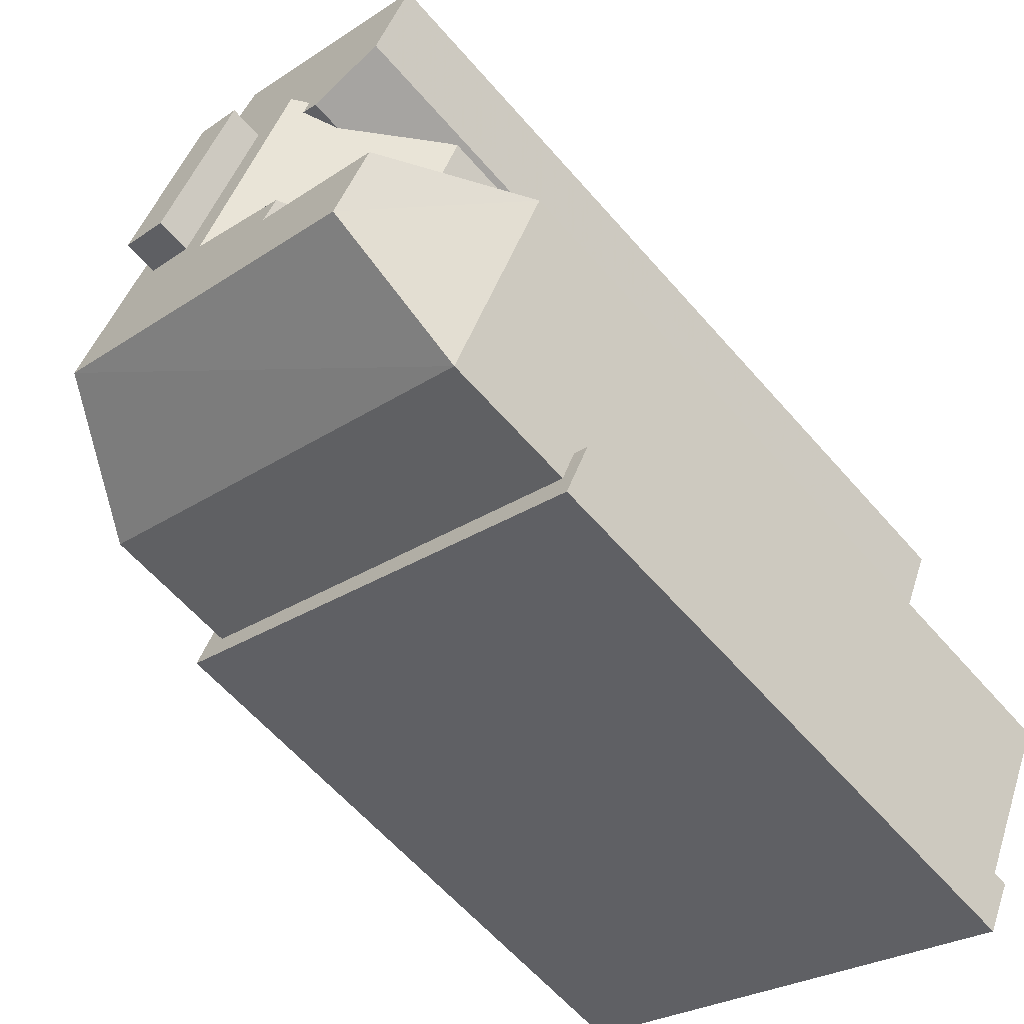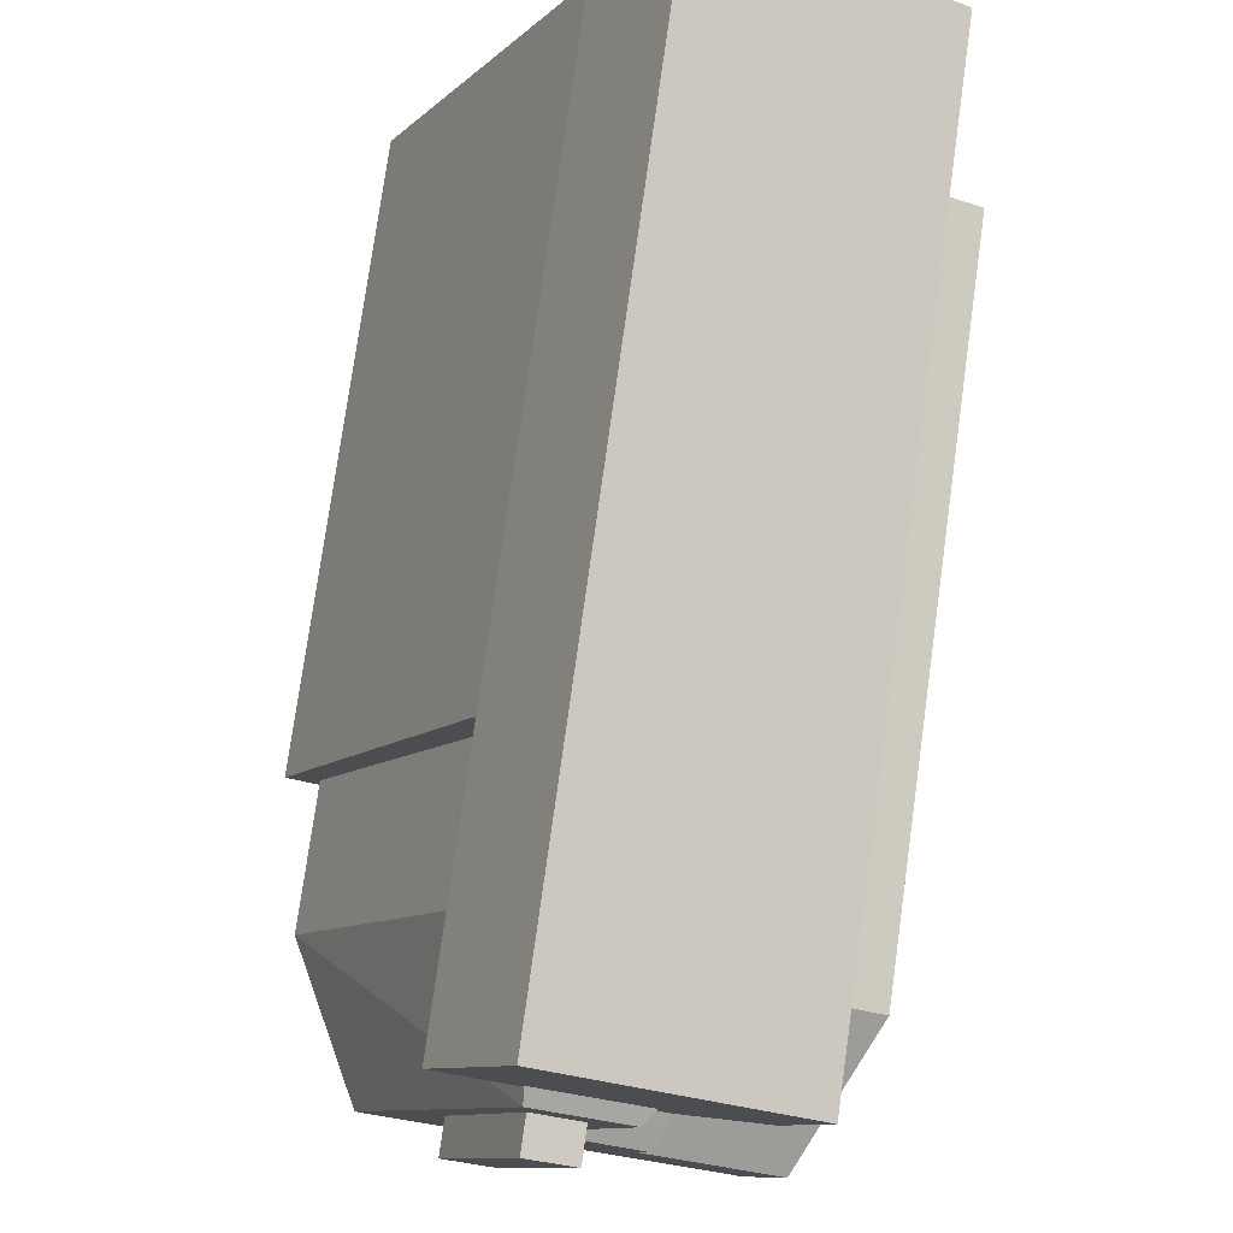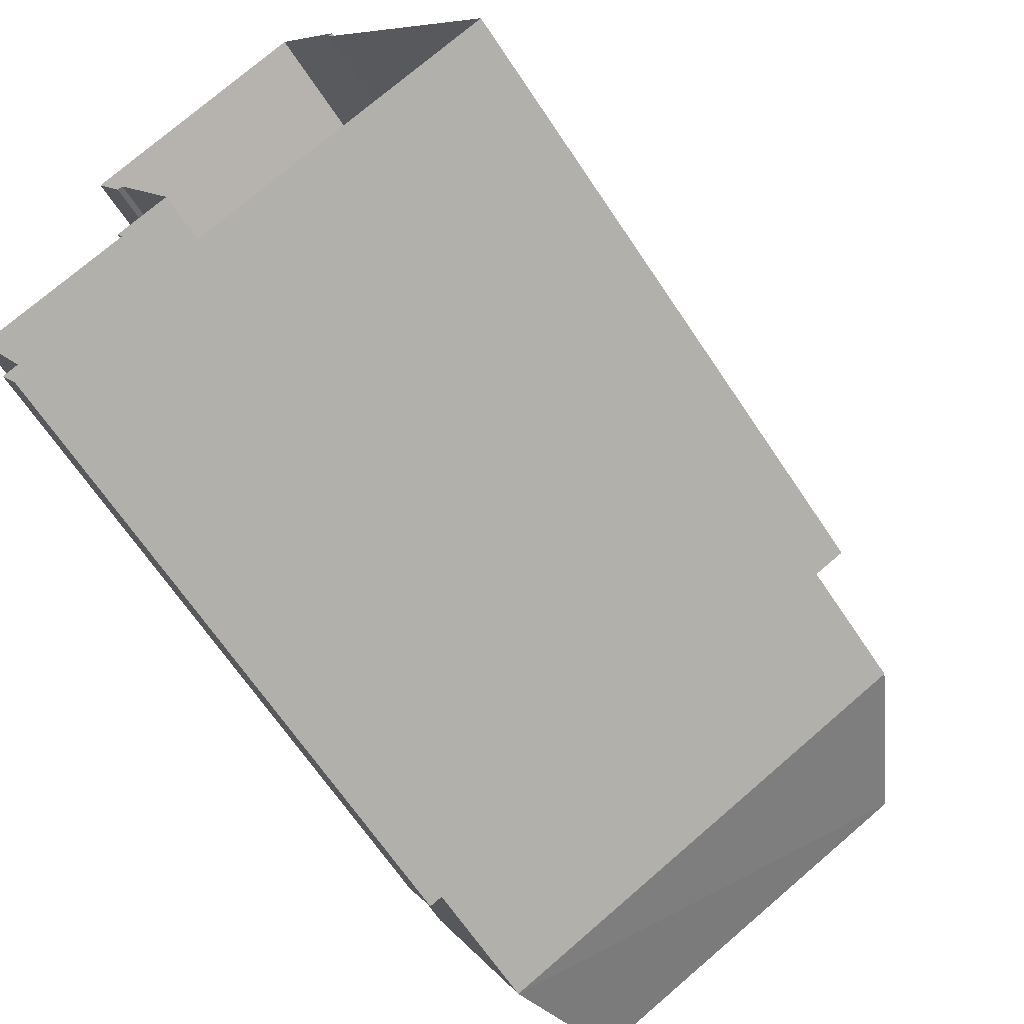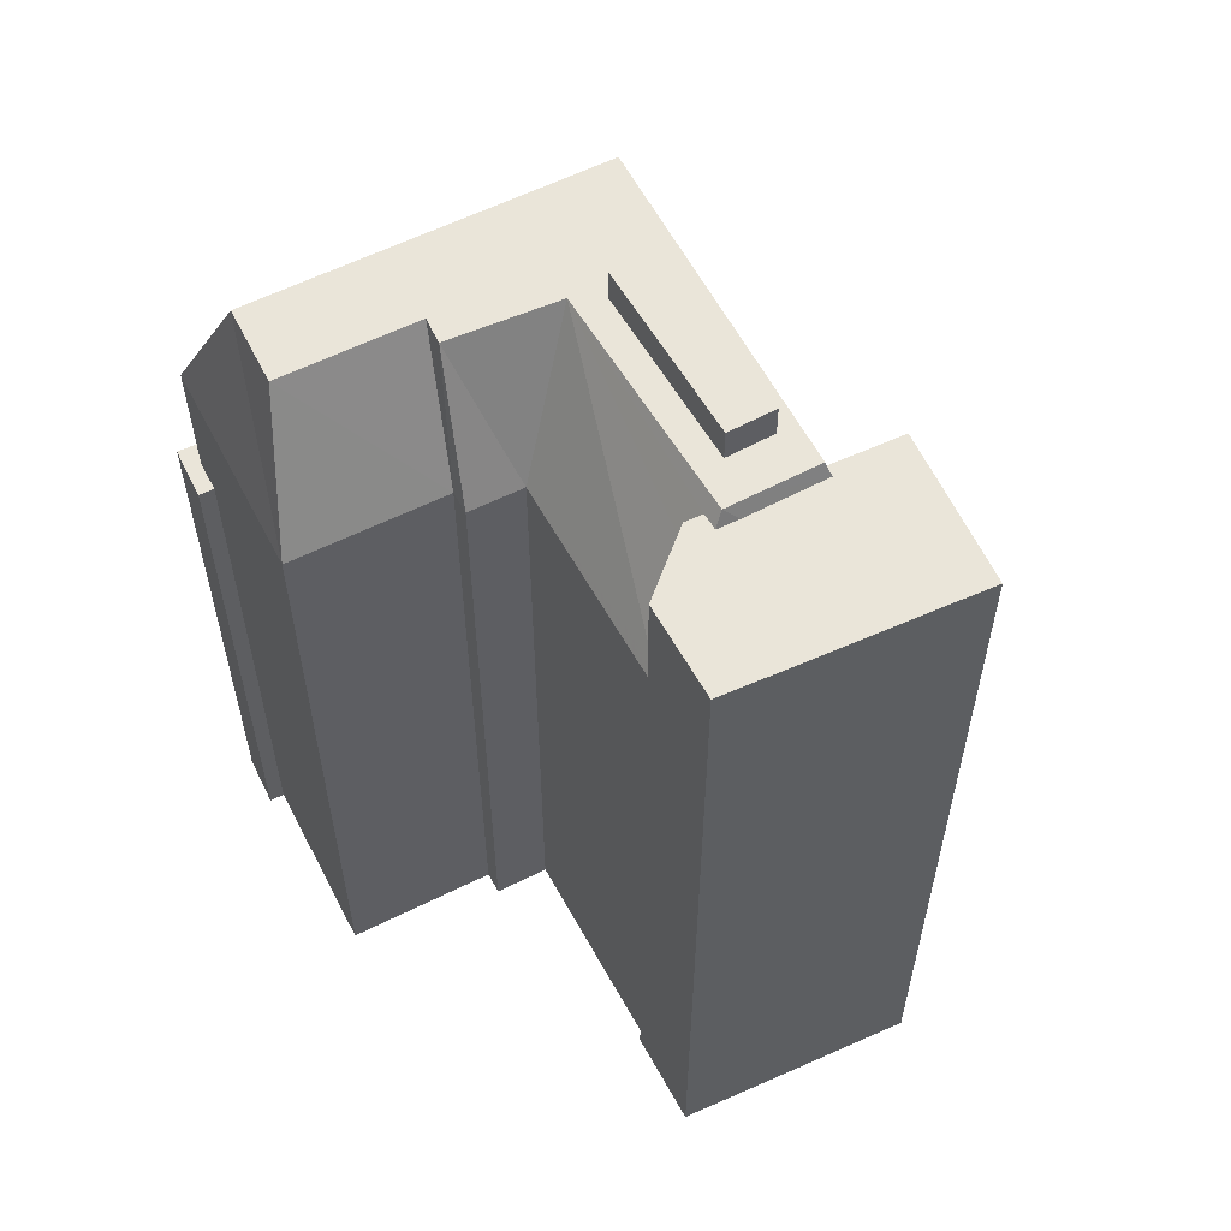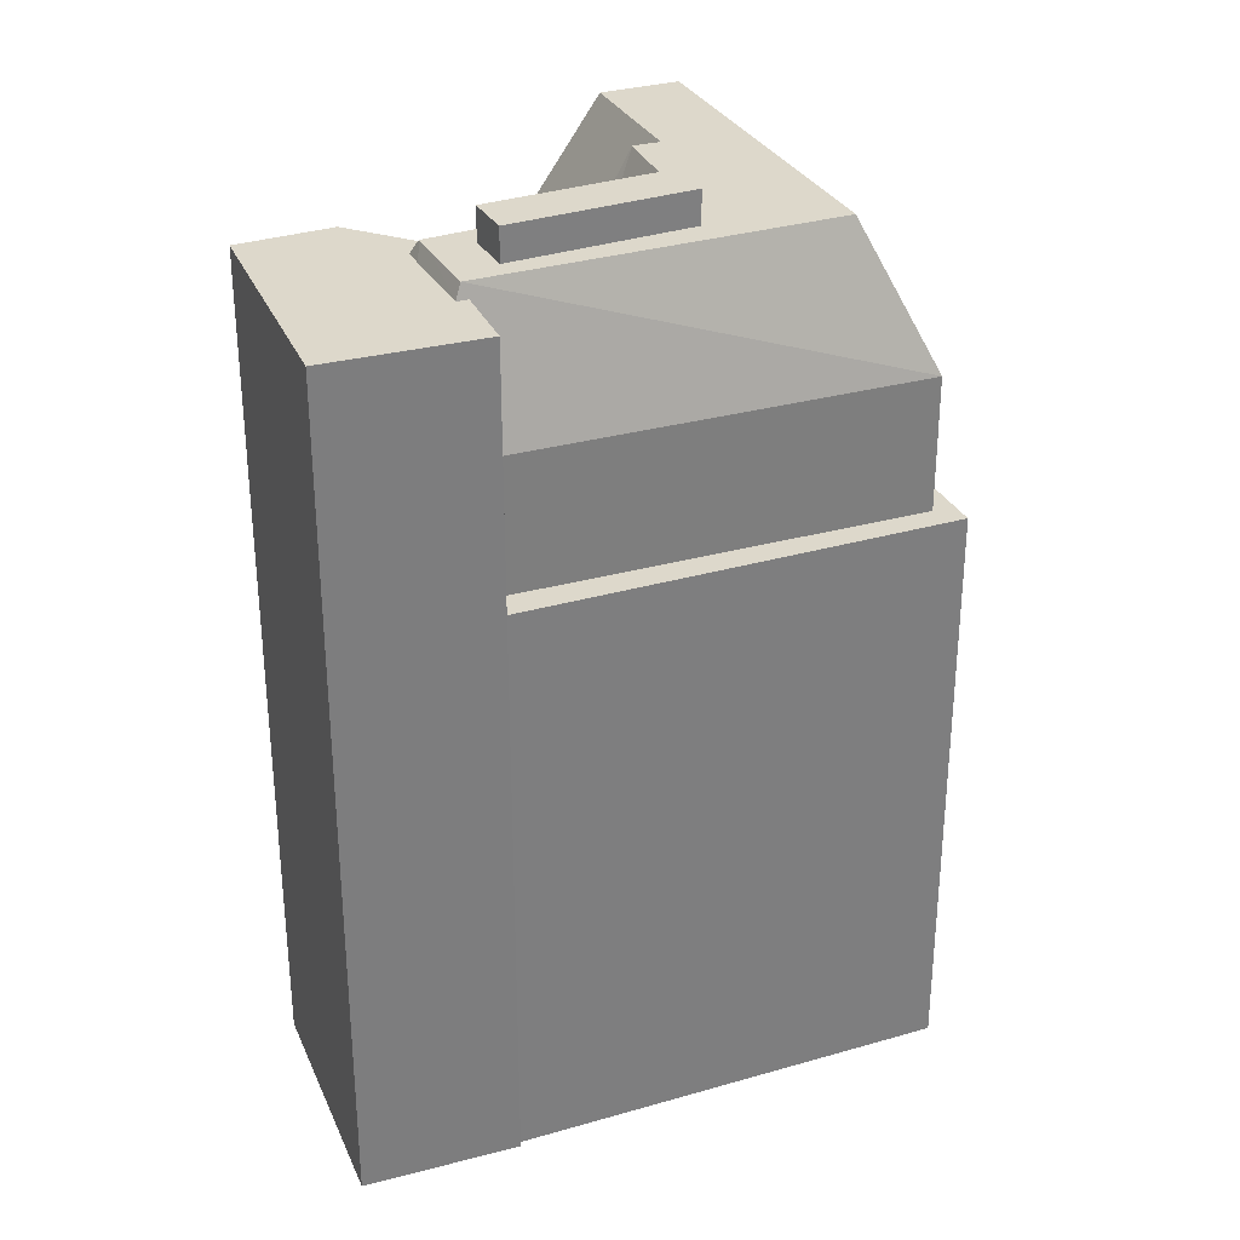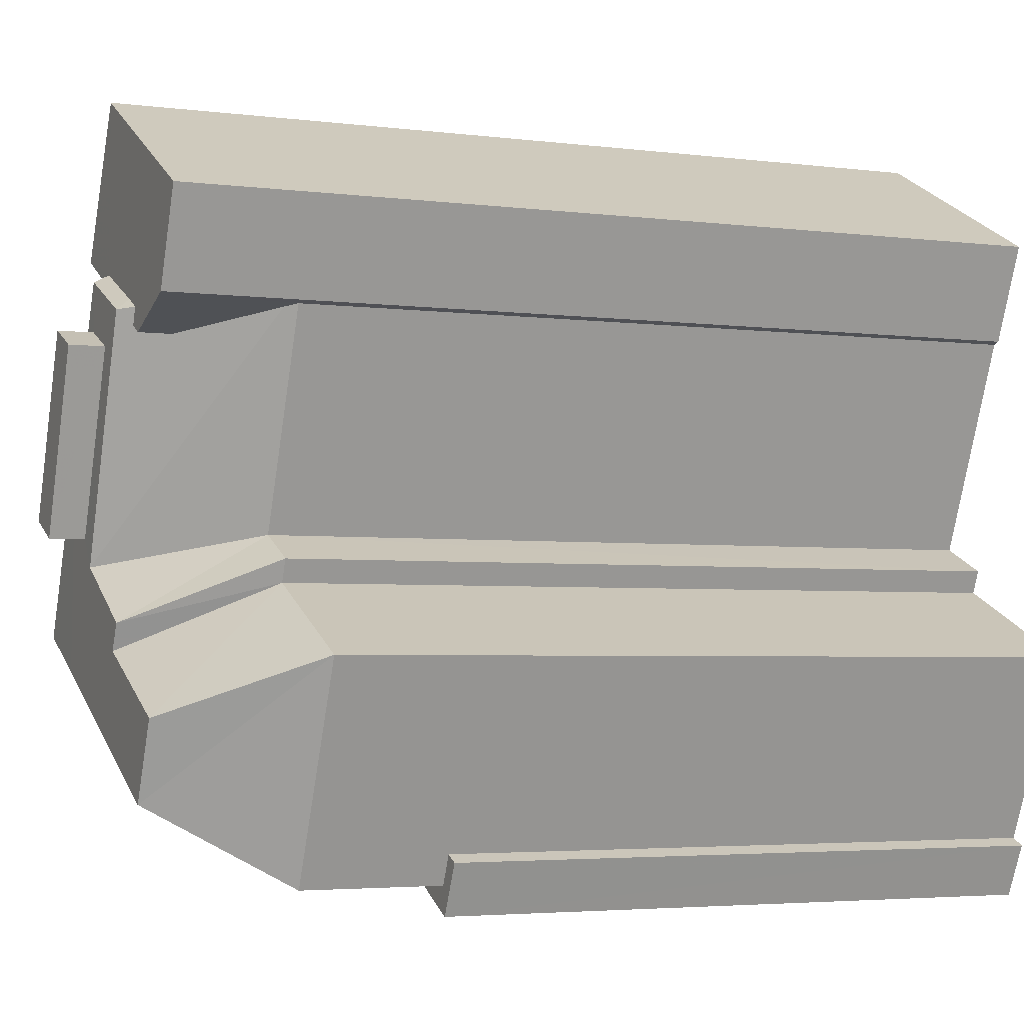
<metadata>
{"format":"obj","ext":"obj","renderer":"f3d","projection":"perspective","resolution":1024,"background":"white","views":[{"elev":-61.2,"azim":40.8,"up":"+Y"},{"elev":76.6,"azim":7.9,"up":"+Y"},{"elev":-66.7,"azim":-146.3,"up":"+Y"},{"elev":57.9,"azim":128.3,"up":"+Z"},{"elev":31.3,"azim":-137.8,"up":"+Z"},{"elev":-3.7,"azim":67.1,"up":"+Y"}]}
</metadata>
<code>
v -1.186e+04 -3.421e+04 37.1
v -1.186e+04 -3.421e+04 37.1
v -1.186e+04 -3.421e+04 37.1
v -1.188e+04 -3.42e+04 37.1
v -1.186e+04 -3.419e+04 37.1
v -1.185e+04 -3.42e+04 37.1
v -1.186e+04 -3.417e+04 37.1
v -1.186e+04 -3.418e+04 37.1
v -1.187e+04 -3.417e+04 37.1
v -1.186e+04 -3.418e+04 37.1
v -1.187e+04 -3.418e+04 37.1
v -1.187e+04 -3.418e+04 37.1
v -1.186e+04 -3.419e+04 37.1
v -1.186e+04 -3.419e+04 37.1
v -1.187e+04 -3.418e+04 68.48
v -1.187e+04 -3.418e+04 68.48
v -1.188e+04 -3.42e+04 68.48
v -1.188e+04 -3.42e+04 68.48
v -1.186e+04 -3.421e+04 68.48
v -1.186e+04 -3.421e+04 68.48
v -1.186e+04 -3.421e+04 68.48
v -1.186e+04 -3.421e+04 68.48
v -1.186e+04 -3.418e+04 82.35
v -1.186e+04 -3.418e+04 82.35
v -1.186e+04 -3.418e+04 82.35
v -1.186e+04 -3.418e+04 82.35
v -1.186e+04 -3.417e+04 82.35
v -1.186e+04 -3.418e+04 82.35
v -1.187e+04 -3.417e+04 82.35
v -1.187e+04 -3.418e+04 82.35
v -1.187e+04 -3.418e+04 82.35
v -1.187e+04 -3.418e+04 82.35
v -1.187e+04 -3.418e+04 83.13
v -1.188e+04 -3.42e+04 75.62
v -1.187e+04 -3.418e+04 75.62
v -1.188e+04 -3.42e+04 83.13
v -1.186e+04 -3.418e+04 83.13
v -1.186e+04 -3.418e+04 83.13
v -1.186e+04 -3.418e+04 76.21
v -1.187e+04 -3.419e+04 83.13
v -1.186e+04 -3.419e+04 75.62
v -1.186e+04 -3.418e+04 75.62
v -1.186e+04 -3.418e+04 80.69
v -1.186e+04 -3.419e+04 83.13
v -1.186e+04 -3.419e+04 75.62
v -1.186e+04 -3.419e+04 75.62
v -1.186e+04 -3.42e+04 83.13
v -1.186e+04 -3.42e+04 83.13
v -1.185e+04 -3.42e+04 75.62
v -1.186e+04 -3.42e+04 83.13
v -1.186e+04 -3.421e+04 75.62
v -1.187e+04 -3.42e+04 83.13
v -1.187e+04 -3.418e+04 83.13
v -1.187e+04 -3.419e+04 83.13
v -1.187e+04 -3.419e+04 83.13
v -1.187e+04 -3.418e+04 83.13
v -1.187e+04 -3.418e+04 84.91
v -1.187e+04 -3.419e+04 84.91
v -1.187e+04 -3.419e+04 84.91
v -1.187e+04 -3.418e+04 84.91
f 1 2 3
f 4 2 1
f 2 5 6
f 7 8 9
f 7 10 8
f 9 11 12
f 4 11 13
f 5 13 14
f 13 11 8
f 4 5 2
f 8 11 9
f 4 13 5
f 15 16 17
f 16 18 17
f 19 20 21
f 21 20 22
f 17 18 22
f 20 17 22
f 23 24 25
f 26 23 25
f 24 27 25
f 28 27 29
f 30 31 32
f 32 31 29
f 31 28 29
f 25 27 28
f 31 30 33
f 30 34 33
f 35 34 30
f 33 34 36
f 37 28 38
f 38 31 33
f 38 28 31
f 25 28 37
f 39 40 41
f 42 39 41
f 43 40 39
f 25 37 26
f 26 40 43
f 37 40 26
f 44 41 40
f 44 45 41
f 44 46 45
f 47 46 44
f 46 48 49
f 47 48 46
f 49 50 51
f 48 50 49
f 51 36 34
f 52 36 51
f 50 52 51
f 47 50 48
f 37 38 53
f 40 47 44
f 40 37 53
f 52 50 47
f 52 40 54
f 54 40 53
f 52 47 40
f 52 55 36
f 36 55 33
f 33 56 38
f 55 52 54
f 38 56 53
f 55 56 33
f 57 58 59
f 60 57 59
f 11 4 18
f 16 11 18
f 19 21 3
f 2 19 3
f 22 1 3
f 21 22 3
f 1 18 4
f 1 22 18
f 12 11 16
f 12 16 32
f 35 30 32
f 15 35 16
f 16 35 32
f 32 29 9
f 12 32 9
f 29 27 7
f 9 29 7
f 7 24 10
f 7 27 24
f 23 43 24
f 24 42 10
f 39 24 43
f 10 42 8
f 39 42 24
f 26 43 23
f 8 41 13
f 8 42 41
f 41 14 13
f 41 45 14
f 46 5 14
f 45 46 14
f 46 6 5
f 46 49 6
f 51 19 49
f 49 19 6
f 51 20 19
f 6 19 2
f 20 51 34
f 17 20 34
f 34 15 17
f 34 35 15
f 54 59 58
f 55 54 58
f 56 58 57
f 56 55 58
f 53 57 60
f 53 56 57
f 53 60 59
f 54 53 59

</code>
